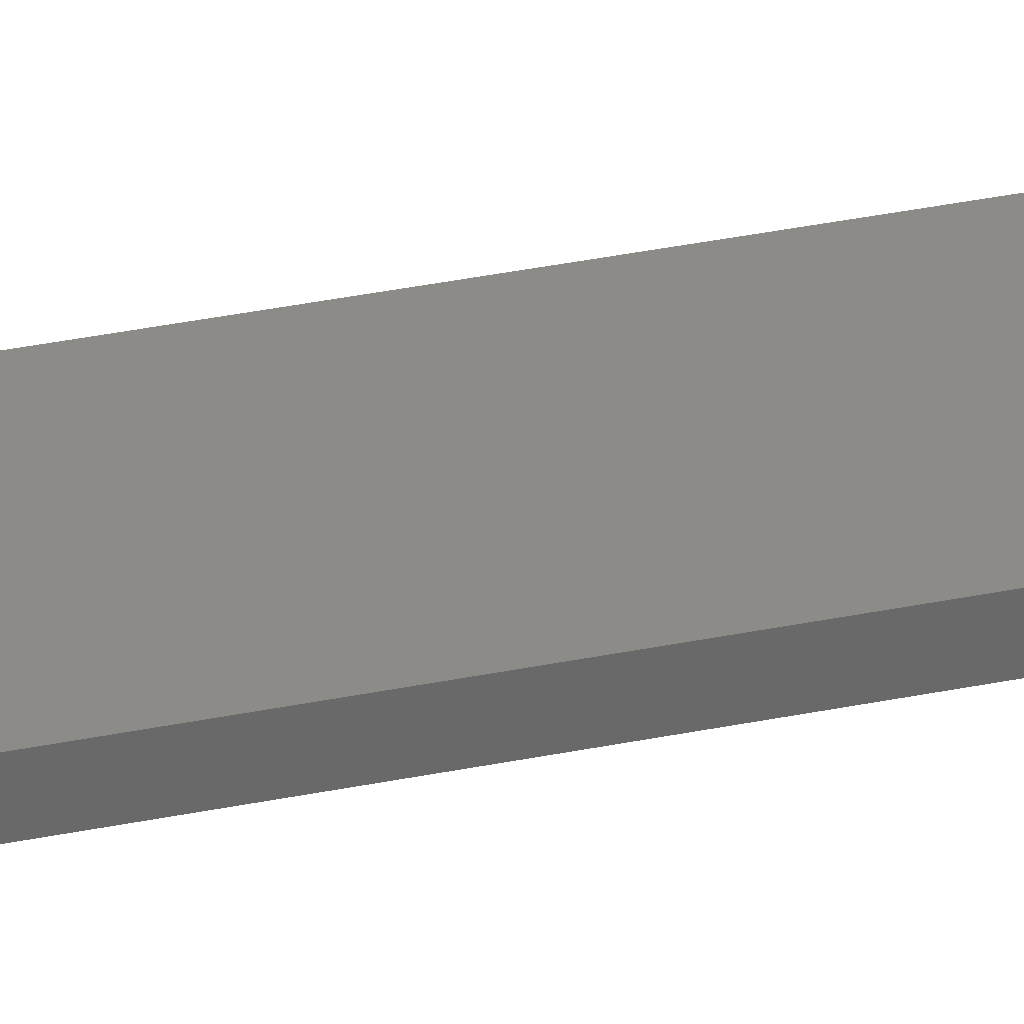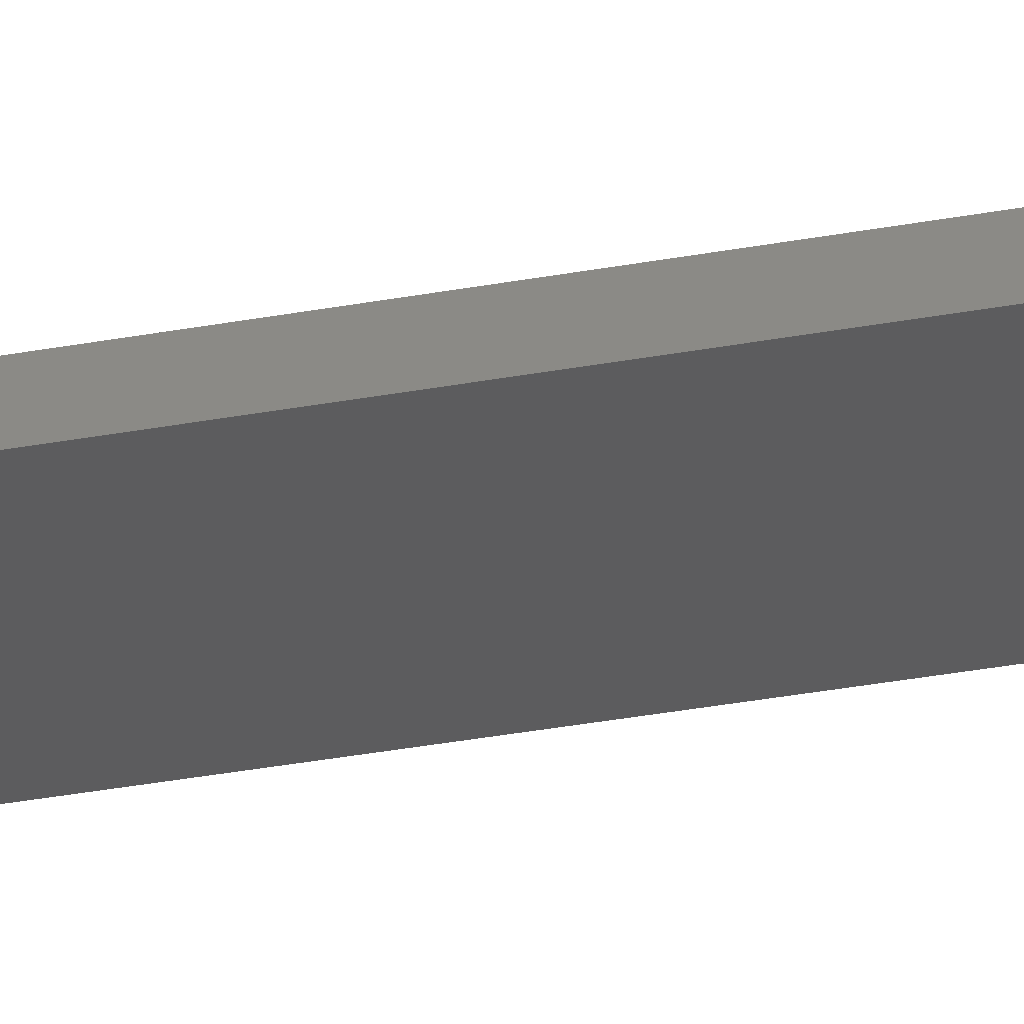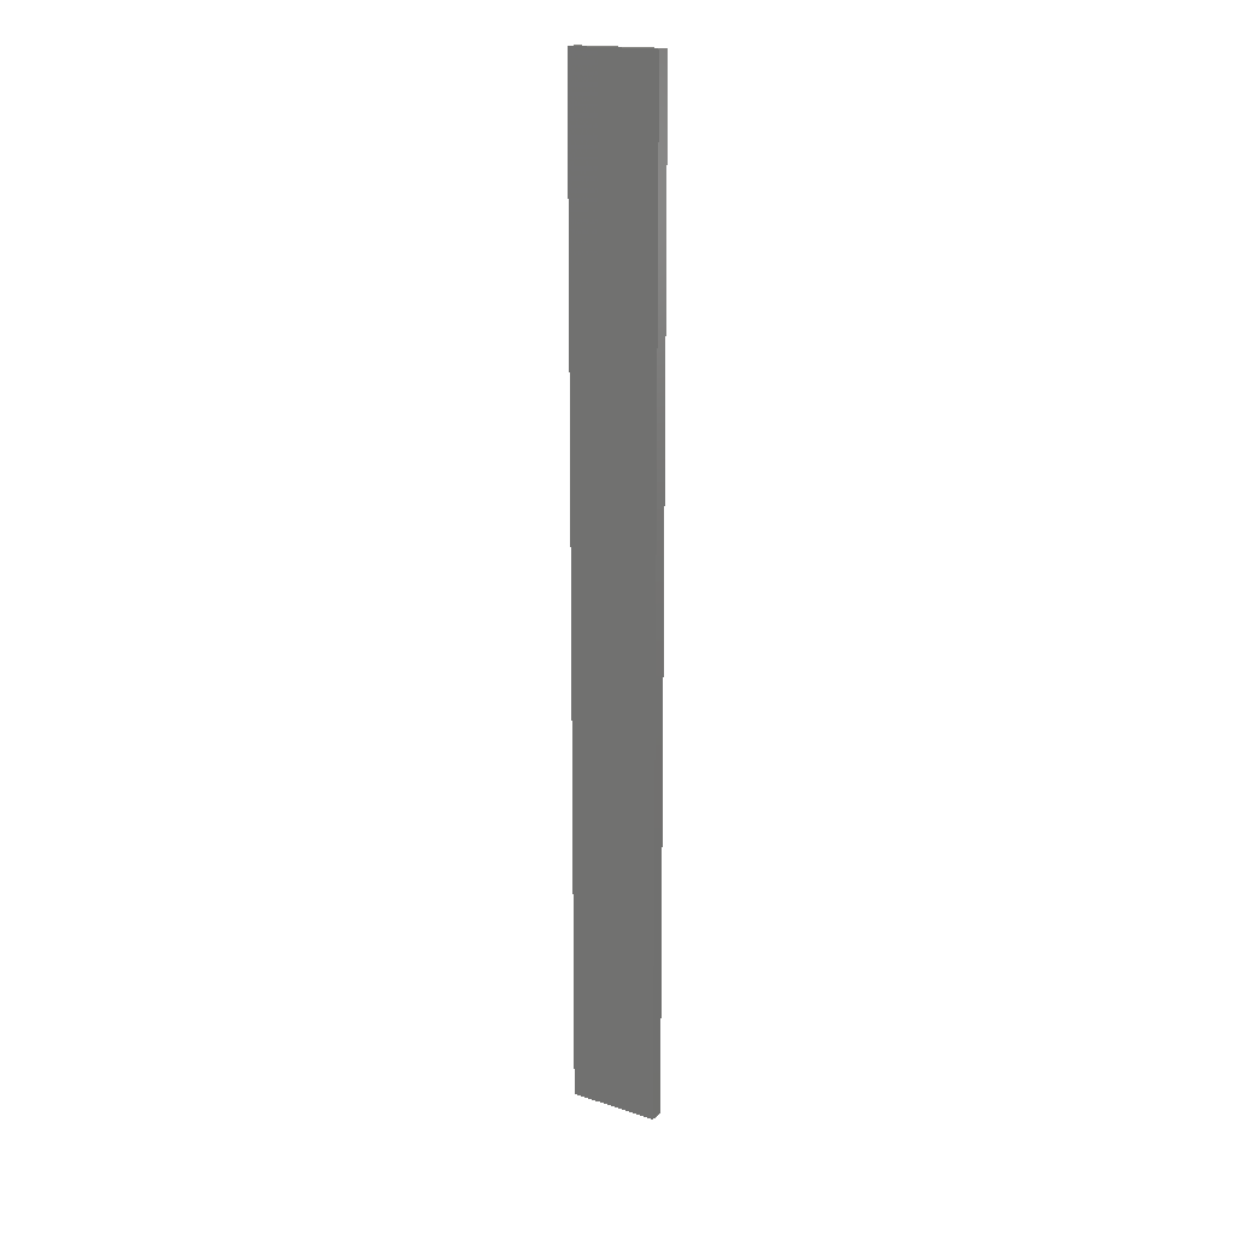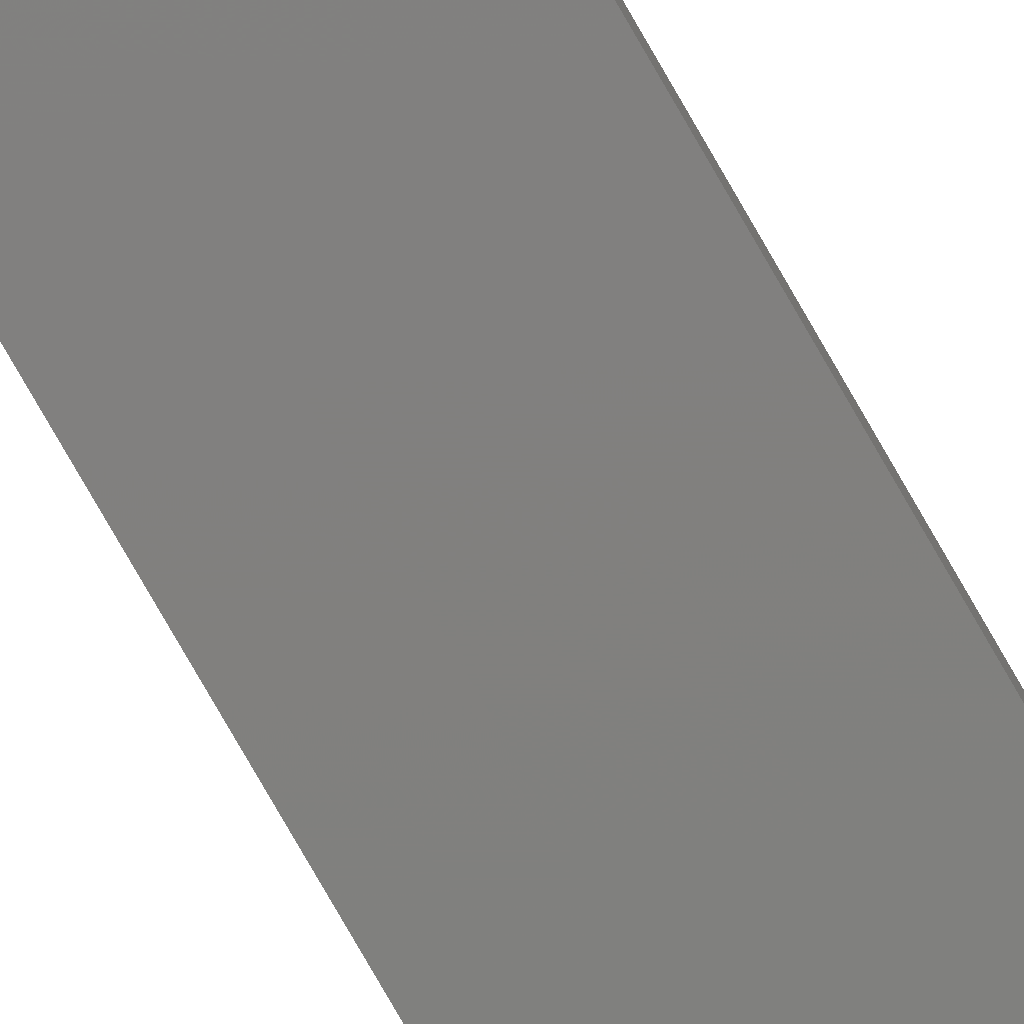
<metadata>
{"format":"stl","ext":"stl","renderer":"f3d","projection":"perspective","resolution":1024,"background":"white","views":[{"elev":33.0,"azim":73.8,"up":"+Y"},{"elev":-29.7,"azim":105.9,"up":"+Y"},{"elev":17.9,"azim":31.9,"up":"+Z"},{"elev":-80.0,"azim":-150.0,"up":"+Y"}]}
</metadata>
<code>
# stl→obj: 16 verts, 28 faces
v -0.1898 4.301 42.24
v -0.08142 4.3 42.24
v -0.08142 4.3 38.65
v -0.1898 4.301 38.65
v -0.2981 4.301 38.65
v -0.2981 4.301 42.24
v -0.4064 4.301 42.24
v -0.4064 4.301 38.65
v -0.4065 4.251 38.65
v -0.4065 4.251 42.24
v -0.0817 4.25 38.65
v -0.0817 4.25 42.24
v -0.19 4.251 38.65
v -0.19 4.251 42.24
v -0.2982 4.251 42.24
v -0.2982 4.251 38.65
f 1 2 3
f 1 3 4
f 1 4 5
f 6 1 5
f 7 5 8
f 7 6 5
f 7 9 10
f 8 9 7
f 11 12 13
f 12 14 13
f 13 15 16
f 14 15 13
f 16 10 9
f 15 10 16
f 12 11 2
f 11 3 2
f 16 9 8
f 5 16 8
f 4 13 16
f 4 16 5
f 3 11 13
f 3 13 4
f 10 15 7
f 15 6 7
f 14 1 15
f 15 1 6
f 12 2 14
f 14 2 1

</code>
